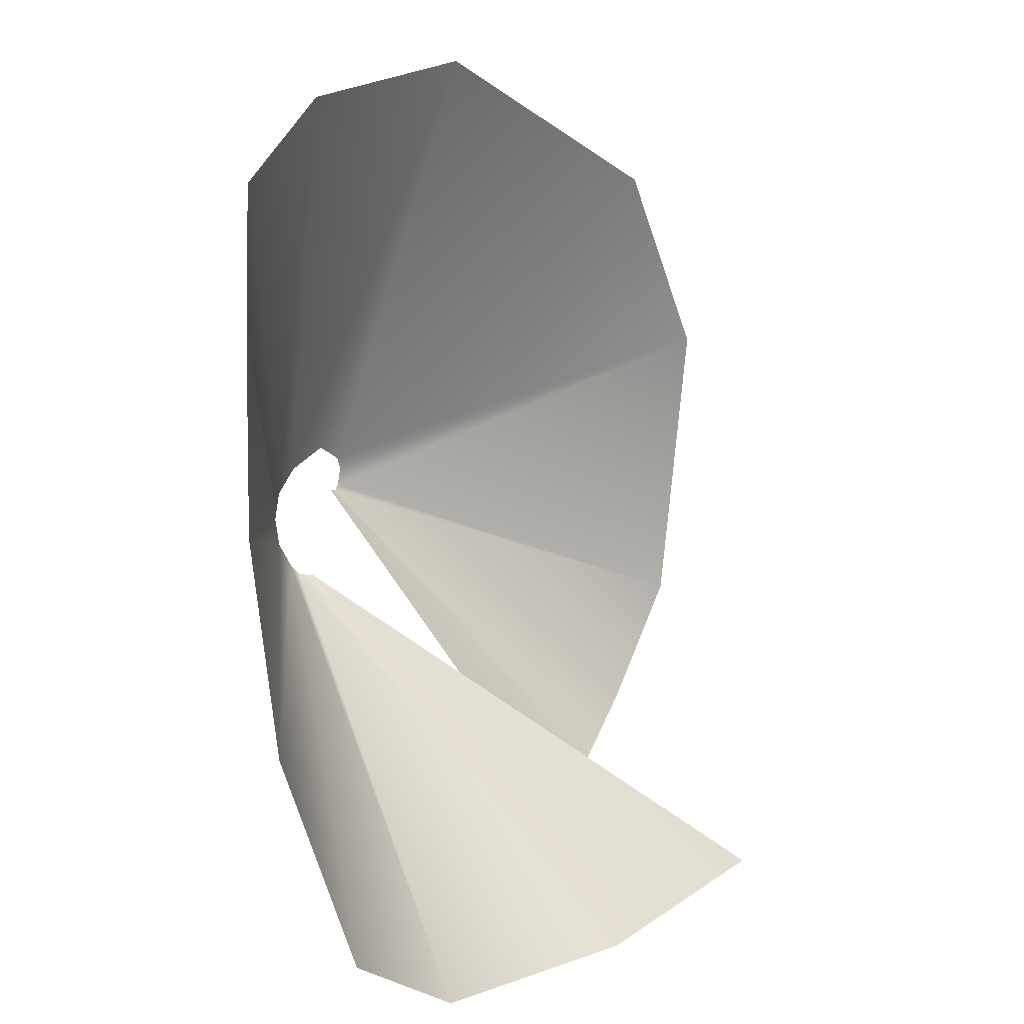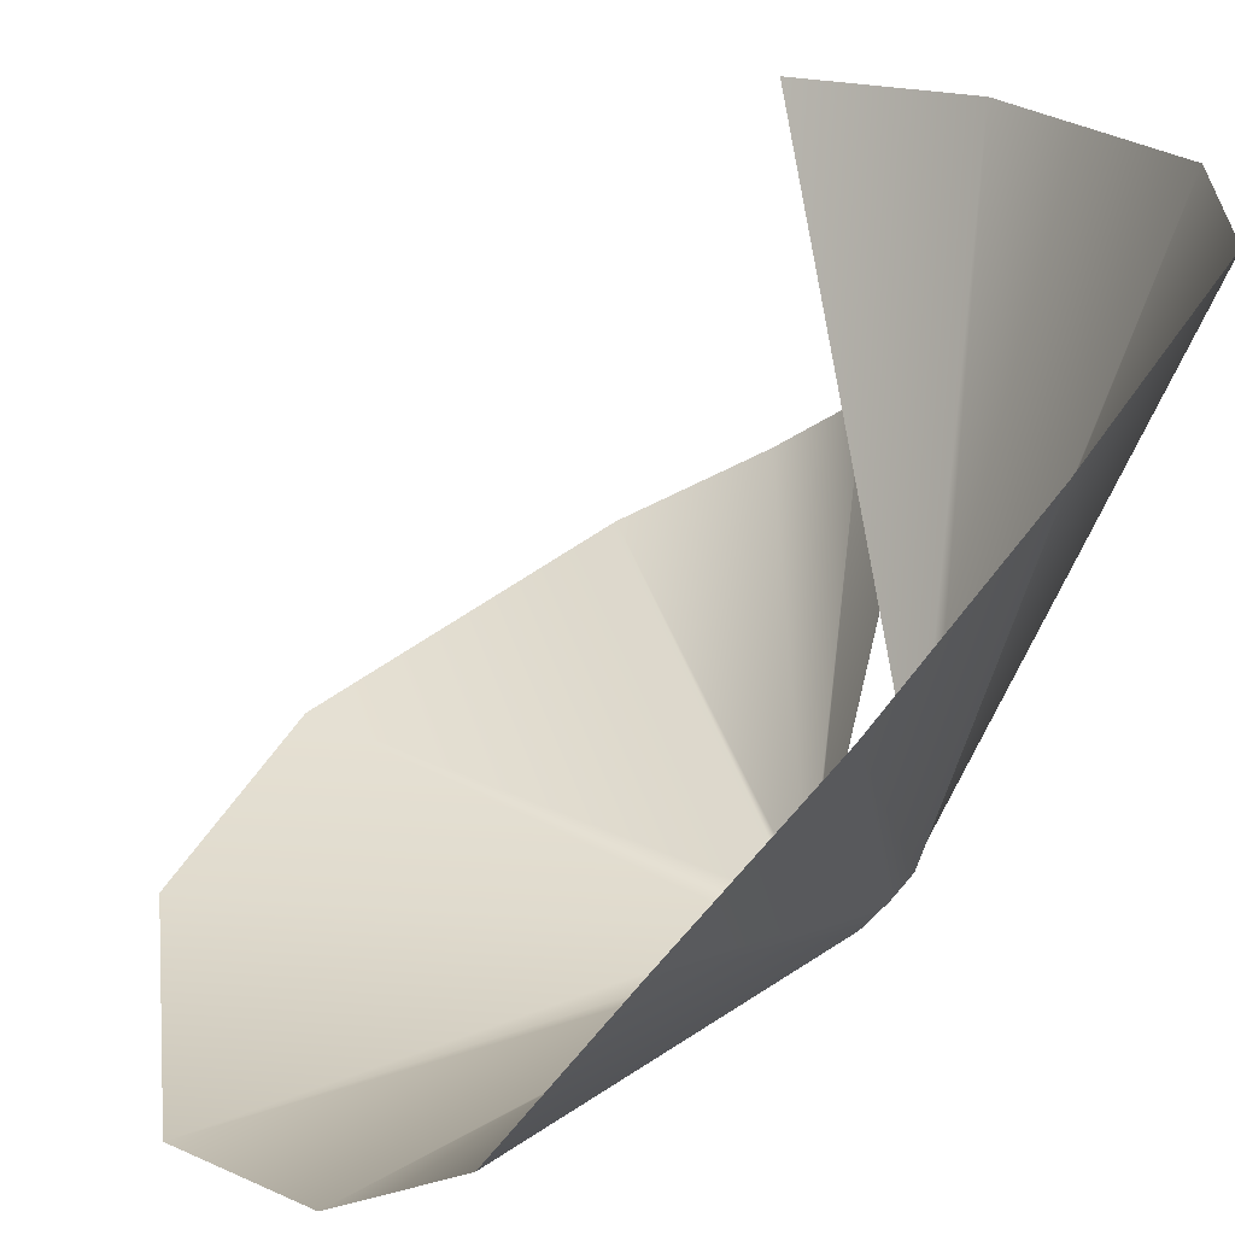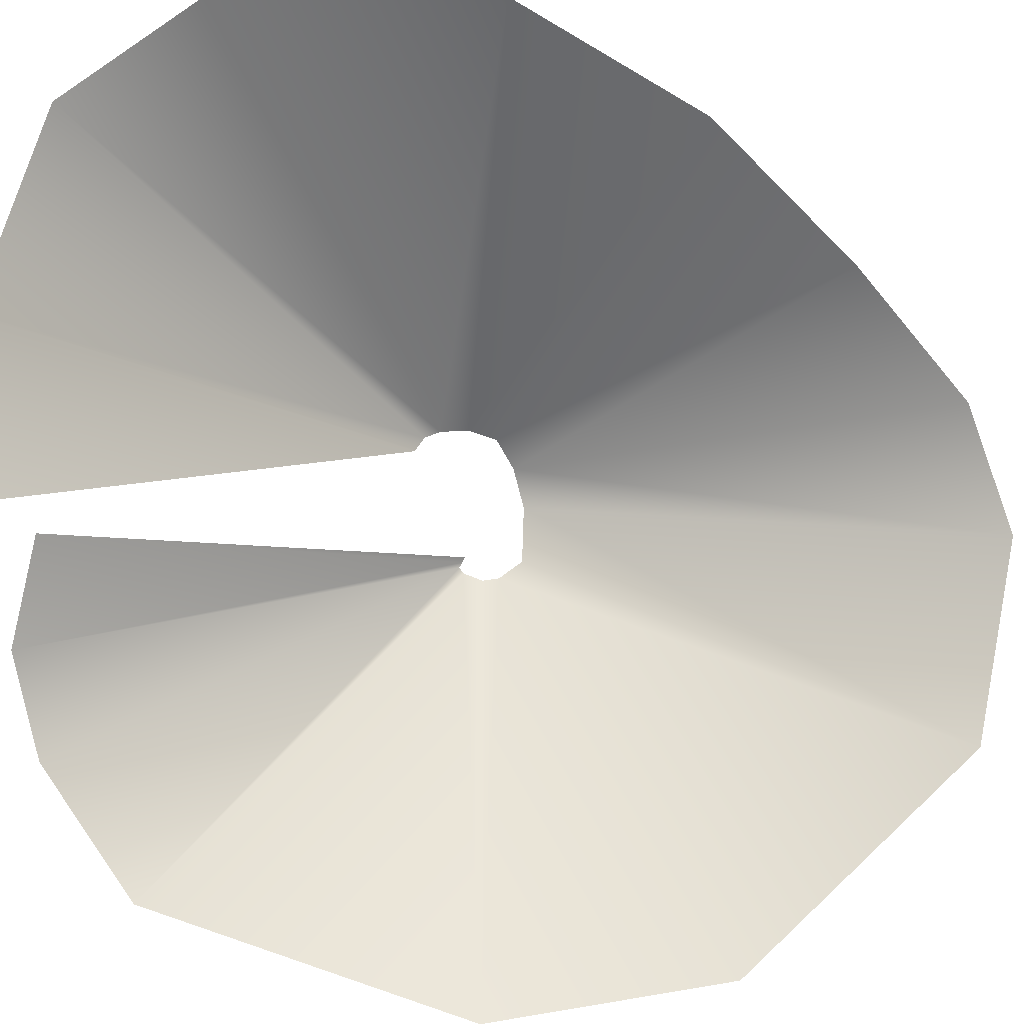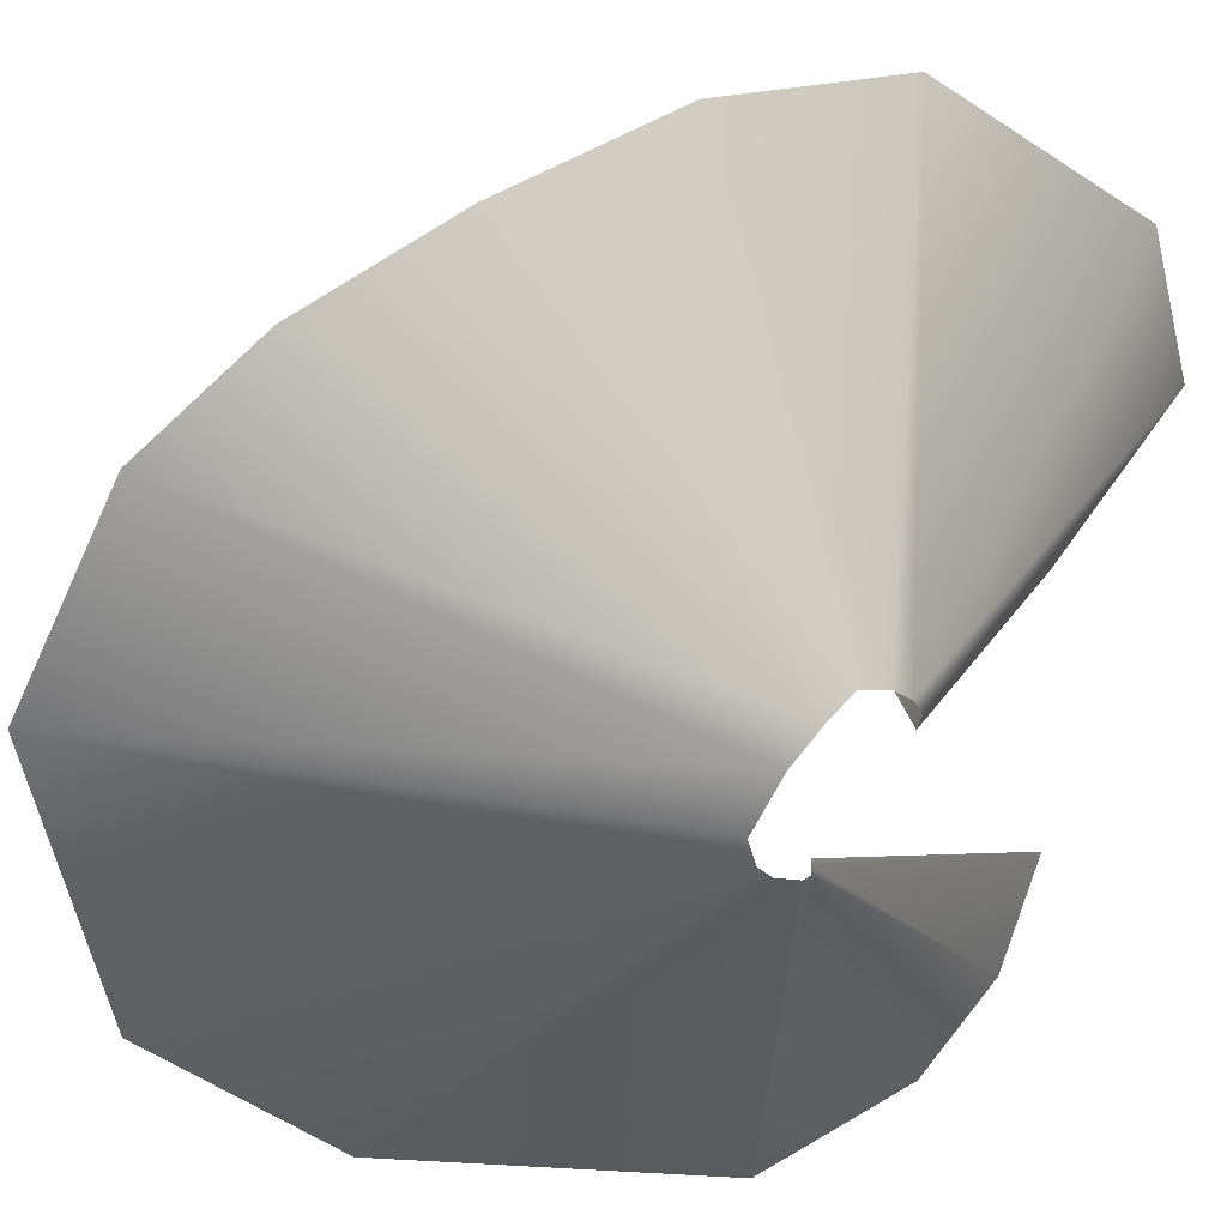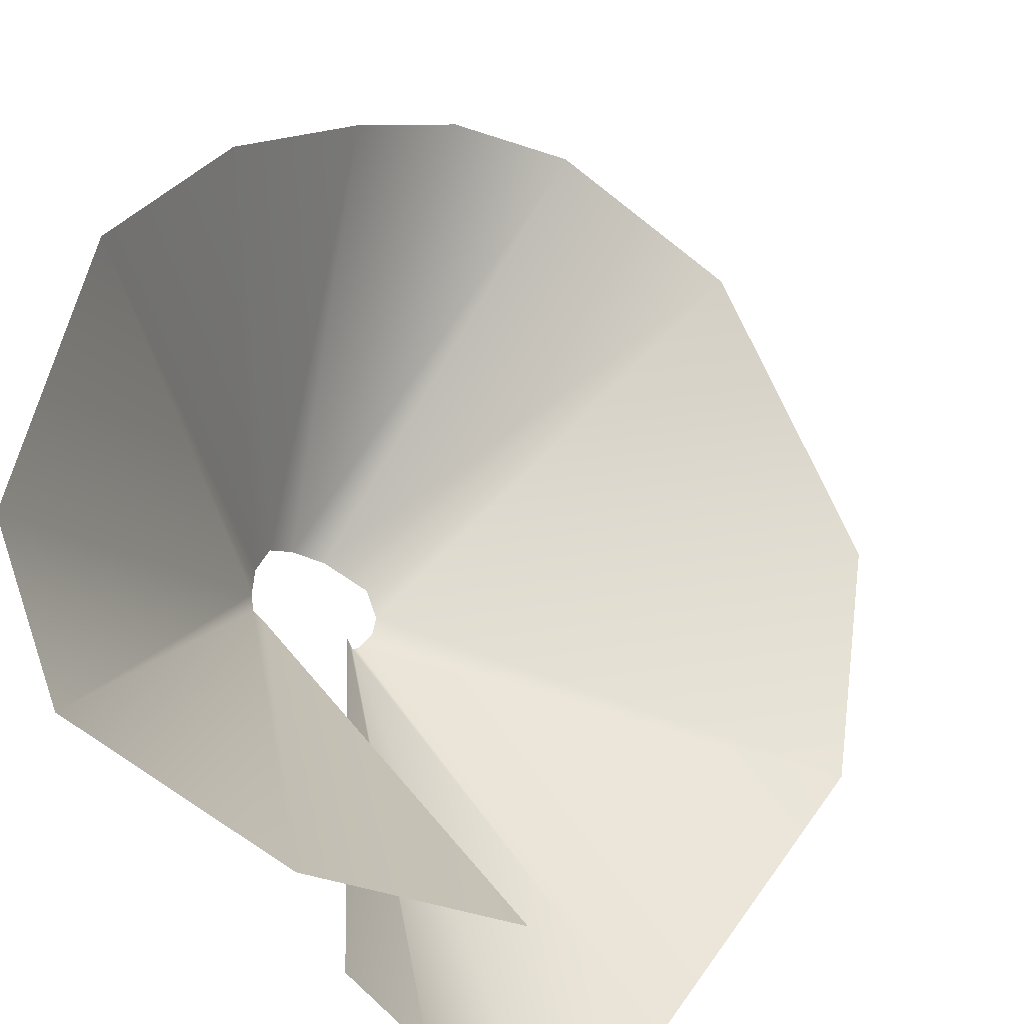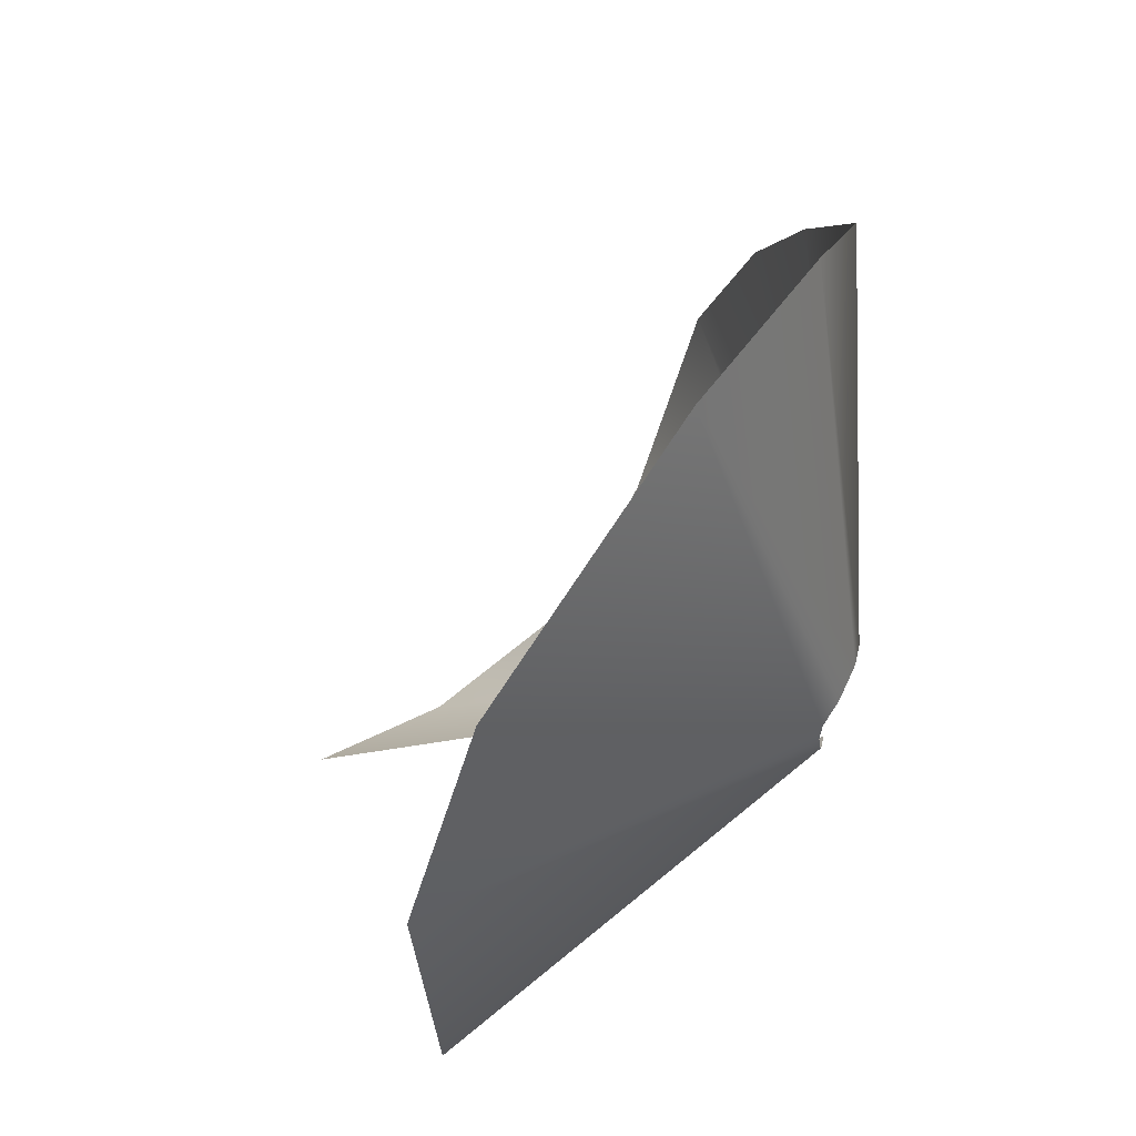
<metadata>
{"format":"obj","ext":"obj","renderer":"f3d","projection":"perspective","resolution":1024,"background":"white","views":[{"elev":27.6,"azim":161.1,"up":"+Z"},{"elev":42.7,"azim":45.2,"up":"+Y"},{"elev":50.7,"azim":-79.4,"up":"+Y"},{"elev":-33.8,"azim":60.6,"up":"+Y"},{"elev":61.9,"azim":-152.9,"up":"+Y"},{"elev":49.7,"azim":-29.8,"up":"+Z"}]}
</metadata>
<code>
v 2.329 7.158 3.089
v 5.149 30.36 -7.501
v -0.3762 28.39 -12.85
v 8.378 29.72 5.325
v 2.884 6.89 4.366
v 8.128 24.45 14.57
v 2.938 6.416 5.767
v 6.381 18.1 21.92
v 2.363 5.115 6.708
v 4.584 11.97 27.89
v -0.0122 8.331 30.82
v 1.118 3.745 7.454
v -9 3.774 30.6
v -0.934 2.138 7.752
v -1.951 1.856 6.786
v -21.07 0.3163 21.36
v -25.08 -0.1748 10.34
v -2.155 1.745 6.01
v -1.935 1.825 5.007
v 1.004 7.025 2.103
v -10.76 25.94 -13.54
v -19.05 24.17 -10.94
v 1.872 7.092 2.404
v -11.42 12.54 -12.42
v -1.566 2.19 4.886
v -1.379 2.392 4.994
v -15.42 8.964 -12.85
v -1.753 1.988 4.779
v -18.75 5.388 -11.03
v -23.05 1.741 -5.85
g polygon0
f 1 2 3
f 1 4 2
f 5 4 1
f 5 6 4
f 7 6 5
f 7 8 6
f 9 8 7
f 9 10 8
f 11 10 9
f 12 11 9
f 12 13 11
f 14 13 12
f 14 15 13
f 15 16 13
f 15 17 16
f 18 17 15
f 18 19 17
f 20 21 22
f 20 23 21
f 23 3 21
f 23 1 3
f 24 25 26
f 24 27 25
f 27 28 25
f 27 29 28
f 19 30 17
f 19 28 30
f 28 29 30

</code>
